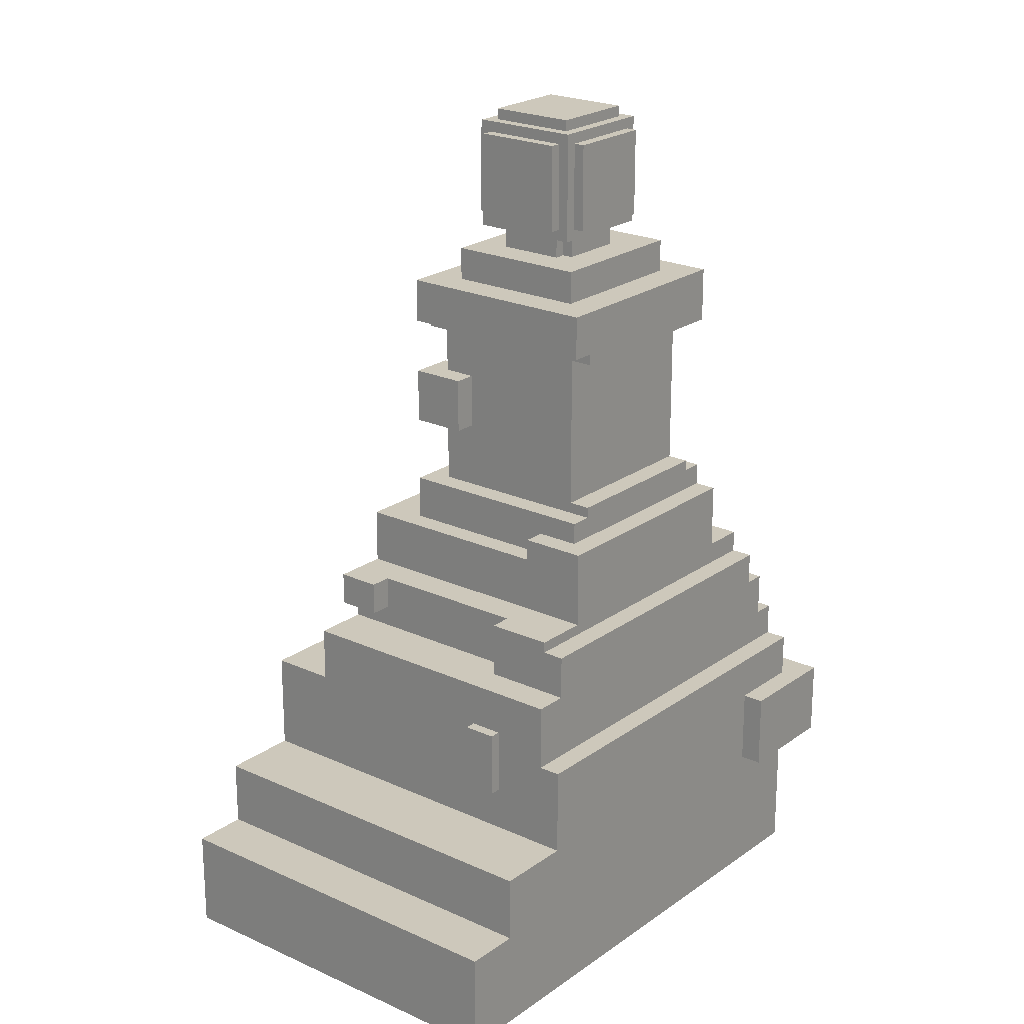
<metadata>
{"format":"obj","ext":"obj","renderer":"f3d","projection":"perspective","resolution":1024,"background":"white","views":[{"elev":22.0,"azim":163.9,"up":"+Z"}]}
</metadata>
<code>
g background_2_chess_1_chess_rock_resh003
v 14.59 -86.03 4.139
v 14.59 -86.03 1.508
v 13.38 -84.3 1.508
v 13.38 -84.3 4.139
v 9.605 -78.92 4.139
v 9.605 -78.92 2.297
v 8.699 -77.62 2.297
v 8.699 -77.62 4.139
v 15.27 -81.05 14.4
v 15.27 -81.05 10.45
v 13.01 -77.82 10.72
v 13.01 -77.82 14.4
v 15.53 -79.58 17.03
v 15.53 -79.58 16.51
v 14.63 -78.29 16.51
v 14.63 -78.29 17.03
v 14.84 -78.14 17.03
v 14.84 -78.14 16.51
v 14.69 -77.92 16.51
v 14.69 -77.92 17.03
v 16.22 -84.24 1.508
v 16.53 -84.67 1.508
v 16.53 -84.67 4.139
v 16.22 -84.24 4.139
v 10.85 -76.11 2.297
v 11.16 -76.55 2.297
v 11.16 -76.55 4.139
v 10.85 -76.11 4.139
v 15.98 -77.02 16.51
v 16.13 -77.23 16.51
v 16.13 -77.23 17.03
v 15.98 -77.02 17.03
v 16.35 -77.08 16.51
v 17.26 -78.37 16.51
v 17.26 -78.37 17.03
v 16.35 -77.08 17.03
v 16.46 -75.4 10.72
v 18.72 -78.63 10.45
v 18.72 -78.63 12.03
v 18.27 -77.99 12.03
v 18.27 -77.99 13.35
v 16.46 -75.4 14.4
v 18.72 -78.63 14.4
v 18.72 -78.63 13.35
v 16.53 -84.67 1.508
v 14.59 -86.03 1.508
v 14.59 -86.03 4.139
v 16.53 -84.67 4.139
v 18.29 -78.93 12.03
v 15.27 -81.05 10.45
v 15.27 -81.05 14.4
v 18.29 -78.93 13.35
v 18.72 -78.63 10.45
v 18.72 -78.63 12.03
v 18.72 -78.63 13.35
v 18.72 -78.63 14.4
v 17.26 -78.37 16.51
v 15.53 -79.58 16.51
v 15.53 -79.58 17.03
v 17.26 -78.37 17.03
v 10.25 -78.46 2.297
v 9.605 -78.92 2.297
v 9.605 -78.92 4.139
v 10.25 -78.46 4.139
v 13.38 -84.3 4.139
v 13.38 -84.3 1.508
v 14.03 -83.85 1.508
v 14.03 -83.85 4.139
v 14.63 -78.29 17.03
v 14.63 -78.29 16.51
v 14.84 -78.14 16.51
v 14.84 -78.14 17.03
v 16.13 -77.23 17.03
v 16.13 -77.23 16.51
v 16.35 -77.08 16.51
v 16.35 -77.08 17.03
v 14.69 -77.92 17.03
v 14.69 -77.92 16.51
v 15.98 -77.02 16.51
v 15.98 -77.02 17.03
v 13.01 -77.82 14.4
v 13.01 -77.82 10.72
v 16.46 -75.4 10.72
v 16.46 -75.4 14.4
v 8.699 -77.62 4.139
v 8.699 -77.62 2.297
v 10.85 -76.11 2.297
v 10.85 -76.11 4.139
v 14.93 -85.14 1.508
v 14.59 -86.03 1.508
v 16.53 -84.67 1.508
v 16.22 -84.24 1.508
v 13.38 -84.3 1.508
v 14.03 -83.85 1.508
v 9.647 -77.6 2.297
v 8.699 -77.62 2.297
v 9.605 -78.92 2.297
v 10.25 -78.46 2.297
v 11.16 -76.55 2.297
v 10.85 -76.11 2.297
v 16.53 -84.67 4.139
v 14.59 -86.03 4.139
v 14.93 -85.14 4.139
v 16.22 -84.24 4.139
v 13.38 -84.3 4.139
v 14.03 -83.85 4.139
v 9.605 -78.92 4.139
v 8.699 -77.62 4.139
v 9.647 -77.6 4.139
v 10.25 -78.46 4.139
v 11.16 -76.55 4.139
v 10.85 -76.11 4.139
v 14.93 -85.14 1.508
v 14.93 -85.14 -0.8601
v 9.647 -77.6 -0.8601
v 14.03 -83.85 1.508
v 10.25 -78.46 2.297
v 9.647 -77.6 2.297
v 14.03 -83.85 4.139
v 10.25 -78.46 4.139
v 9.949 -78.03 5.192
v 14.93 -85.14 4.139
v 14.93 -85.14 5.455
v 9.647 -77.6 4.139
v 9.647 -77.6 5.192
v 14.03 -83.85 5.455
v 14.03 -83.85 5.981
v 9.949 -78.03 5.981
v 14.46 -83.55 7.033
v 14.46 -83.55 5.981
v 10.38 -77.73 5.981
v 10.38 -77.73 7.033
v 14.89 -83.25 7.296
v 14.89 -83.25 7.033
v 10.81 -77.43 7.033
v 12.02 -79.15 7.296
v 11.11 -77.86 7.823
v 10.81 -77.43 7.823
v 12.02 -79.15 8.349
v 11.11 -77.86 8.349
v 15.1 -83.1 8.349
v 15.1 -83.1 7.296
v 12.23 -79 7.296
v 12.23 -79 8.349
v 15.75 -82.64 9.401
v 15.75 -82.64 8.349
v 11.97 -77.26 8.349
v 15.15 -81.78 9.401
v 12.28 -77.69 9.928
v 11.97 -77.26 9.928
v 15.15 -81.78 10.45
v 12.28 -77.69 10.45
v 15.15 -81.78 15.72
v 15.15 -81.78 14.4
v 12.28 -77.69 14.4
v 12.28 -77.69 15.72
v 12.71 -77.38 10.45
v 12.71 -77.38 10.72
v 15.34 -80.68 16.51
v 15.34 -80.68 15.72
v 13.38 -77.88 15.72
v 13.38 -77.88 16.51
v 15.25 -80.1 19.4
v 15.25 -80.1 17.29
v 14.04 -78.38 17.29
v 14.04 -78.38 19.4
v 15.47 -79.95 17.29
v 15.62 -80.16 17.03
v 14.11 -78.01 17.03
v 14.26 -78.22 17.29
v 15.47 -79.95 19.4
v 15.62 -80.16 19.66
v 14.26 -78.22 19.4
v 14.11 -78.01 19.66
v 15.99 -80.23 19.4
v 15.99 -80.23 17.29
v 15.83 -80.01 17.29
v 15.83 -80.01 19.4
v 14.32 -77.86 19.4
v 14.32 -77.86 17.29
v 14.17 -77.64 17.29
v 14.17 -77.64 19.4
v 15.68 -79.8 19.93
v 15.68 -79.8 19.66
v 14.48 -78.07 19.66
v 14.48 -78.07 19.93
v 18.59 -79.37 13.35
v 18.59 -79.37 12.03
v 18.29 -78.93 12.03
v 18.29 -78.93 13.35
v 17.56 -78.81 17.29
v 17.71 -79.02 17.29
v 17.71 -79.02 19.4
v 17.56 -78.81 19.4
v 15.9 -76.44 17.29
v 16.05 -76.65 17.29
v 16.05 -76.65 19.4
v 15.9 -76.44 19.4
v 16.2 -76.87 19.66
v 17.41 -78.59 19.66
v 17.41 -78.59 19.93
v 16.2 -76.87 19.93
v 16.26 -76.5 17.03
v 17.77 -78.65 17.03
v 17.62 -78.44 17.29
v 16.41 -76.72 17.29
v 17.62 -78.44 19.4
v 17.77 -78.65 19.66
v 16.41 -76.72 19.4
v 16.26 -76.5 19.66
v 16.63 -76.56 17.29
v 17.84 -78.29 17.29
v 17.84 -78.29 19.4
v 16.63 -76.56 19.4
v 16.39 -75.77 15.72
v 18.36 -78.57 15.72
v 18.36 -78.57 16.51
v 16.39 -75.77 16.51
v 16.16 -74.97 10.45
v 16.16 -74.97 10.72
v 19.02 -79.06 14.4
v 19.02 -79.06 14.66
v 16.16 -74.97 14.4
v 16.16 -74.97 14.66
v 19.46 -78.76 9.401
v 19.46 -78.76 10.45
v 17.19 -75.53 9.928
v 17.19 -75.53 9.401
v 16.59 -74.67 9.928
v 16.59 -74.67 10.45
v 18.7 -77.68 12.03
v 19.46 -78.76 12.03
v 19.46 -78.76 13.35
v 18.7 -77.68 13.35
v 16.59 -74.67 14.66
v 19.46 -78.76 14.66
v 19.46 -78.76 15.72
v 16.59 -74.67 15.72
v 16.72 -73.93 8.086
v 20.49 -79.32 8.086
v 20.49 -79.32 9.401
v 17.62 -75.23 9.401
v 17.62 -75.23 9.928
v 16.72 -73.93 9.928
v 18.27 -74.77 6.77
v 21.14 -78.87 6.77
v 21.14 -78.87 7.296
v 20.53 -78.01 7.296
v 20.53 -78.01 8.086
v 18.27 -74.77 8.086
v 17.49 -72.75 6.77
v 18.7 -74.47 6.77
v 17.79 -73.18 7.823
v 17.49 -72.75 7.823
v 18.7 -74.47 8.086
v 17.79 -73.18 8.086
v 20.96 -77.7 7.296
v 21.57 -78.57 7.296
v 21.57 -78.57 8.086
v 20.96 -77.7 8.086
v 17.84 -71.86 3.087
v 23.12 -79.41 3.087
v 19.35 -74.02 4.139
v 18.89 -73.37 4.139
v 18.14 -72.3 5.192
v 17.84 -71.86 5.192
v 23.12 -79.41 5.455
v 22.21 -78.11 5.455
v 19.35 -74.02 5.718
v 22.21 -78.11 6.77
v 18.89 -73.37 5.718
v 18.14 -72.3 6.77
v 19.11 -73.22 4.139
v 19.56 -73.87 4.139
v 19.56 -73.87 5.718
v 19.11 -73.22 5.718
v 19.34 -70.81 1.508
v 24.63 -78.35 1.508
v 24.63 -78.35 3.087
v 19.34 -70.81 3.087
v 20.42 -70.05 -0.8601
v 25.71 -77.59 -0.8601
v 25.71 -77.59 1.508
v 20.42 -70.05 1.508
v 16.22 -84.24 1.508
v 14.93 -85.14 -0.8601
v 14.93 -85.14 1.508
v 24.63 -78.35 1.508
v 25.71 -77.59 -0.8601
v 23.12 -79.41 3.087
v 16.22 -84.24 4.139
v 23.12 -79.41 5.455
v 14.93 -85.14 5.455
v 14.93 -85.14 4.139
v 24.63 -78.35 3.087
v 25.71 -77.59 1.508
v 14.46 -83.55 5.981
v 14.03 -83.85 5.455
v 14.03 -83.85 5.981
v 22.21 -78.11 5.455
v 21.14 -78.87 6.77
v 14.89 -83.25 7.033
v 14.46 -83.55 7.033
v 15.1 -83.1 7.296
v 14.89 -83.25 7.296
v 20.49 -79.32 8.086
v 15.75 -82.64 8.349
v 15.1 -83.1 8.349
v 15.75 -82.64 9.401
v 20.49 -79.32 9.401
v 21.14 -78.87 7.296
v 21.57 -78.57 7.296
v 21.57 -78.57 8.086
v 22.21 -78.11 6.77
v 19.02 -79.06 14.4
v 15.15 -81.78 14.4
v 15.15 -81.78 15.72
v 19.02 -79.06 14.66
v 19.46 -78.76 14.66
v 19.46 -78.76 15.72
v 19.46 -78.76 9.401
v 15.15 -81.78 9.401
v 15.15 -81.78 10.45
v 19.46 -78.76 10.45
v 19.46 -78.76 12.03
v 18.59 -79.37 12.03
v 18.59 -79.37 13.35
v 19.46 -78.76 13.35
v 17.71 -79.02 17.29
v 15.99 -80.23 17.29
v 15.99 -80.23 19.4
v 17.71 -79.02 19.4
v 18.36 -78.57 15.72
v 15.34 -80.68 15.72
v 15.34 -80.68 16.51
v 18.36 -78.57 16.51
v 15.83 -80.01 17.29
v 15.62 -80.16 17.03
v 15.62 -80.16 19.66
v 15.83 -80.01 19.4
v 17.56 -78.81 17.29
v 17.77 -78.65 17.03
v 17.56 -78.81 19.4
v 17.77 -78.65 19.66
v 15.47 -79.95 17.29
v 15.25 -80.1 17.29
v 15.25 -80.1 19.4
v 15.47 -79.95 19.4
v 17.41 -78.59 19.66
v 15.68 -79.8 19.66
v 15.68 -79.8 19.93
v 17.41 -78.59 19.93
v 17.84 -78.29 17.29
v 17.62 -78.44 17.29
v 17.62 -78.44 19.4
v 17.84 -78.29 19.4
v 12.23 -79 7.296
v 12.02 -79.15 7.296
v 12.02 -79.15 8.349
v 12.23 -79 8.349
v 17.62 -75.23 9.401
v 17.19 -75.53 9.401
v 17.19 -75.53 9.928
v 17.62 -75.23 9.928
v 18.7 -74.47 6.77
v 18.27 -74.77 6.77
v 18.27 -74.77 8.086
v 18.7 -74.47 8.086
v 19.56 -73.87 4.139
v 19.35 -74.02 4.139
v 19.35 -74.02 5.718
v 19.56 -73.87 5.718
v 20.53 -78.01 8.086
v 20.53 -78.01 7.296
v 20.96 -77.7 7.296
v 20.96 -77.7 8.086
v 18.27 -77.99 13.35
v 18.27 -77.99 12.03
v 18.7 -77.68 12.03
v 18.7 -77.68 13.35
v 14.04 -78.38 19.4
v 14.04 -78.38 17.29
v 14.26 -78.22 17.29
v 14.26 -78.22 19.4
v 14.48 -78.07 19.93
v 14.48 -78.07 19.66
v 16.2 -76.87 19.66
v 16.2 -76.87 19.93
v 16.41 -76.72 19.4
v 16.41 -76.72 17.29
v 16.63 -76.56 17.29
v 16.63 -76.56 19.4
v 14.11 -78.01 19.66
v 14.11 -78.01 17.03
v 14.32 -77.86 17.29
v 14.32 -77.86 19.4
v 16.05 -76.65 17.29
v 16.26 -76.5 17.03
v 16.05 -76.65 19.4
v 16.26 -76.5 19.66
v 14.17 -77.64 19.4
v 14.17 -77.64 17.29
v 15.9 -76.44 17.29
v 15.9 -76.44 19.4
v 13.38 -77.88 16.51
v 13.38 -77.88 15.72
v 16.39 -75.77 15.72
v 16.39 -75.77 16.51
v 18.89 -73.37 5.718
v 18.89 -73.37 4.139
v 19.11 -73.22 4.139
v 19.11 -73.22 5.718
v 12.28 -77.69 9.928
v 12.71 -77.38 10.45
v 12.28 -77.69 10.45
v 16.16 -74.97 10.45
v 16.59 -74.67 9.928
v 12.71 -77.38 10.72
v 16.16 -74.97 10.72
v 16.59 -74.67 10.45
v 12.28 -77.69 15.72
v 12.28 -77.69 14.4
v 16.16 -74.97 14.4
v 16.16 -74.97 14.66
v 16.59 -74.67 14.66
v 16.59 -74.67 15.72
v 11.11 -77.86 7.823
v 11.97 -77.26 8.349
v 11.11 -77.86 8.349
v 16.72 -73.93 8.086
v 17.79 -73.18 7.823
v 11.97 -77.26 9.928
v 16.72 -73.93 9.928
v 17.79 -73.18 8.086
v 9.949 -78.03 5.192
v 18.14 -72.3 5.192
v 10.38 -77.73 5.981
v 9.949 -78.03 5.981
v 17.49 -72.75 6.77
v 10.81 -77.43 7.033
v 10.38 -77.73 7.033
v 10.81 -77.43 7.823
v 17.49 -72.75 7.823
v 18.14 -72.3 6.77
v 9.647 -77.6 -0.8601
v 11.16 -76.55 2.297
v 9.647 -77.6 2.297
v 19.34 -70.81 1.508
v 20.42 -70.05 -0.8601
v 17.84 -71.86 3.087
v 11.16 -76.55 4.139
v 17.84 -71.86 5.192
v 9.647 -77.6 5.192
v 9.647 -77.6 4.139
v 19.34 -70.81 3.087
v 20.42 -70.05 1.508
v 9.647 -77.6 -0.8601
v 14.93 -85.14 -0.8601
v 25.71 -77.59 -0.8601
v 20.42 -70.05 -0.8601
v 18.89 -73.37 4.139
v 19.35 -74.02 4.139
v 19.56 -73.87 4.139
v 19.11 -73.22 4.139
v 20.53 -78.01 7.296
v 21.14 -78.87 7.296
v 21.57 -78.57 7.296
v 20.96 -77.7 7.296
v 18.29 -78.93 12.03
v 18.59 -79.37 12.03
v 19.46 -78.76 12.03
v 18.72 -78.63 12.03
v 18.27 -77.99 12.03
v 18.7 -77.68 12.03
v 15.27 -81.05 14.4
v 15.15 -81.78 14.4
v 19.02 -79.06 14.4
v 18.72 -78.63 14.4
v 13.01 -77.82 14.4
v 12.28 -77.69 14.4
v 16.46 -75.4 14.4
v 16.16 -74.97 14.4
v 16.16 -74.97 14.66
v 19.02 -79.06 14.66
v 19.46 -78.76 14.66
v 16.59 -74.67 14.66
v 15.53 -79.58 17.03
v 15.62 -80.16 17.03
v 17.77 -78.65 17.03
v 17.26 -78.37 17.03
v 14.63 -78.29 17.03
v 14.11 -78.01 17.03
v 16.35 -77.08 17.03
v 16.26 -76.5 17.03
v 14.69 -77.92 17.03
v 14.84 -78.14 17.03
v 15.98 -77.02 17.03
v 16.13 -77.23 17.03
v 15.83 -80.01 17.29
v 15.99 -80.23 17.29
v 17.71 -79.02 17.29
v 17.56 -78.81 17.29
v 14.04 -78.38 17.29
v 15.25 -80.1 17.29
v 15.47 -79.95 17.29
v 14.26 -78.22 17.29
v 16.41 -76.72 17.29
v 17.62 -78.44 17.29
v 17.84 -78.29 17.29
v 16.63 -76.56 17.29
v 14.17 -77.64 17.29
v 14.32 -77.86 17.29
v 16.05 -76.65 17.29
v 15.9 -76.44 17.29
v 25.71 -77.59 1.508
v 24.63 -78.35 1.508
v 19.34 -70.81 1.508
v 20.42 -70.05 1.508
v 24.63 -78.35 3.087
v 23.12 -79.41 3.087
v 17.84 -71.86 3.087
v 19.34 -70.81 3.087
v 18.14 -72.3 5.192
v 9.949 -78.03 5.192
v 9.647 -77.6 5.192
v 17.84 -71.86 5.192
v 23.12 -79.41 5.455
v 14.93 -85.14 5.455
v 14.03 -83.85 5.455
v 22.21 -78.11 5.455
v 19.56 -73.87 5.718
v 19.35 -74.02 5.718
v 18.89 -73.37 5.718
v 19.11 -73.22 5.718
v 14.46 -83.55 5.981
v 14.03 -83.85 5.981
v 9.949 -78.03 5.981
v 10.38 -77.73 5.981
v 22.21 -78.11 6.77
v 21.14 -78.87 6.77
v 18.27 -74.77 6.77
v 18.7 -74.47 6.77
v 17.49 -72.75 6.77
v 18.14 -72.3 6.77
v 14.89 -83.25 7.033
v 14.46 -83.55 7.033
v 10.38 -77.73 7.033
v 10.81 -77.43 7.033
v 15.1 -83.1 7.296
v 14.89 -83.25 7.296
v 12.02 -79.15 7.296
v 12.23 -79 7.296
v 17.79 -73.18 7.823
v 11.11 -77.86 7.823
v 10.81 -77.43 7.823
v 17.49 -72.75 7.823
v 21.57 -78.57 8.086
v 20.49 -79.32 8.086
v 20.53 -78.01 8.086
v 20.96 -77.7 8.086
v 18.27 -74.77 8.086
v 16.72 -73.93 8.086
v 18.7 -74.47 8.086
v 17.79 -73.18 8.086
v 15.75 -82.64 8.349
v 15.1 -83.1 8.349
v 12.23 -79 8.349
v 11.97 -77.26 8.349
v 11.11 -77.86 8.349
v 12.02 -79.15 8.349
v 20.49 -79.32 9.401
v 15.75 -82.64 9.401
v 15.15 -81.78 9.401
v 19.46 -78.76 9.401
v 17.19 -75.53 9.401
v 17.62 -75.23 9.401
v 17.62 -75.23 9.928
v 17.19 -75.53 9.928
v 16.59 -74.67 9.928
v 16.72 -73.93 9.928
v 11.97 -77.26 9.928
v 12.28 -77.69 9.928
v 19.46 -78.76 10.45
v 15.15 -81.78 10.45
v 15.27 -81.05 10.45
v 18.72 -78.63 10.45
v 12.28 -77.69 10.45
v 12.71 -77.38 10.45
v 16.16 -74.97 10.45
v 16.59 -74.67 10.45
v 16.46 -75.4 10.72
v 13.01 -77.82 10.72
v 12.71 -77.38 10.72
v 16.16 -74.97 10.72
v 19.46 -78.76 13.35
v 18.59 -79.37 13.35
v 18.29 -78.93 13.35
v 18.72 -78.63 13.35
v 18.27 -77.99 13.35
v 18.7 -77.68 13.35
v 19.46 -78.76 15.72
v 15.15 -81.78 15.72
v 15.34 -80.68 15.72
v 18.36 -78.57 15.72
v 13.38 -77.88 15.72
v 12.28 -77.69 15.72
v 16.39 -75.77 15.72
v 16.59 -74.67 15.72
v 18.36 -78.57 16.51
v 15.34 -80.68 16.51
v 15.53 -79.58 16.51
v 17.26 -78.37 16.51
v 14.63 -78.29 16.51
v 13.38 -77.88 16.51
v 16.35 -77.08 16.51
v 16.39 -75.77 16.51
v 14.69 -77.92 16.51
v 14.84 -78.14 16.51
v 15.98 -77.02 16.51
v 16.13 -77.23 16.51
v 17.71 -79.02 19.4
v 15.99 -80.23 19.4
v 15.83 -80.01 19.4
v 17.56 -78.81 19.4
v 15.47 -79.95 19.4
v 15.25 -80.1 19.4
v 14.04 -78.38 19.4
v 14.26 -78.22 19.4
v 17.84 -78.29 19.4
v 17.62 -78.44 19.4
v 16.41 -76.72 19.4
v 16.63 -76.56 19.4
v 16.05 -76.65 19.4
v 14.32 -77.86 19.4
v 14.17 -77.64 19.4
v 15.9 -76.44 19.4
v 17.77 -78.65 19.66
v 15.62 -80.16 19.66
v 15.68 -79.8 19.66
v 17.41 -78.59 19.66
v 14.48 -78.07 19.66
v 14.11 -78.01 19.66
v 16.2 -76.87 19.66
v 16.26 -76.5 19.66
v 17.41 -78.59 19.93
v 15.68 -79.8 19.93
v 14.48 -78.07 19.93
v 16.2 -76.87 19.93
g background_2_chess_1_chess_rock_resh003_0
f 3 2 1
f 4 3 1
f 7 6 5
f 8 7 5
f 11 10 9
f 12 11 9
f 15 14 13
f 16 15 13
f 19 18 17
f 20 19 17
f 23 22 21
f 24 23 21
f 27 26 25
f 28 27 25
f 31 30 29
f 32 31 29
f 35 34 33
f 36 35 33
f 39 38 37
f 40 39 37
f 41 40 37
f 42 41 37
f 42 43 41
f 43 44 41
f 47 46 45
f 48 47 45
f 51 50 49
f 52 51 49
f 49 50 53
f 54 49 53
f 51 52 55
f 56 51 55
f 59 58 57
f 60 59 57
f 63 62 61
f 64 63 61
f 67 66 65
f 68 67 65
f 71 70 69
f 72 71 69
f 75 74 73
f 76 75 73
f 79 78 77
f 80 79 77
f 83 82 81
f 84 83 81
f 87 86 85
f 88 87 85
f 91 90 89
f 92 91 89
f 89 90 93
f 94 89 93
f 97 96 95
f 98 97 95
f 99 95 96
f 100 99 96
f 103 102 101
f 104 103 101
f 105 102 103
f 106 105 103
f 109 108 107
f 110 109 107
f 108 109 111
f 112 108 111
g background_2_chess_1_chess_rock_resh003_1
f 115 114 113
f 116 115 113
f 115 116 117
f 118 115 117
f 117 116 119
f 120 117 119
f 120 119 121
f 119 122 121
f 122 123 121
f 124 120 121
f 125 124 121
f 121 123 126
f 121 126 127
f 128 121 127
f 131 130 129
f 132 131 129
f 135 134 133
f 136 135 133
f 135 136 137
f 138 135 137
f 137 136 139
f 140 137 139
f 143 142 141
f 144 143 141
f 147 146 145
f 148 147 145
f 147 148 149
f 150 147 149
f 149 148 151
f 152 149 151
f 155 154 153
f 156 155 153
f 157 10 11
f 158 157 11
f 161 160 159
f 162 161 159
f 165 164 163
f 166 165 163
f 169 168 167
f 170 169 167
f 167 168 171
f 168 172 171
f 169 170 173
f 173 171 172
f 174 169 173
f 174 173 172
f 177 176 175
f 178 177 175
f 181 180 179
f 182 181 179
f 185 184 183
f 186 185 183
f 189 188 187
f 190 189 187
f 193 192 191
f 194 193 191
f 197 196 195
f 198 197 195
f 201 200 199
f 202 201 199
f 205 204 203
f 206 205 203
f 205 207 204
f 207 208 204
f 209 206 203
f 208 207 209
f 210 209 203
f 210 208 209
f 213 212 211
f 214 213 211
f 217 216 215
f 218 217 215
f 37 38 219
f 220 37 219
f 222 221 43
f 42 222 43
f 222 42 223
f 224 222 223
f 227 226 225
f 228 227 225
f 226 227 229
f 230 226 229
f 233 232 231
f 234 233 231
f 237 236 235
f 238 237 235
f 241 240 239
f 242 241 239
f 243 242 239
f 244 243 239
f 247 246 245
f 248 247 245
f 249 248 245
f 250 249 245
f 253 252 251
f 254 253 251
f 255 252 253
f 256 255 253
f 259 258 257
f 260 259 257
f 263 262 261
f 264 263 261
f 265 264 261
f 266 265 261
f 267 262 263
f 268 267 263
f 263 269 268
f 269 270 268
f 271 264 265
f 270 269 271
f 272 271 265
f 272 270 271
f 275 274 273
f 276 275 273
f 279 278 277
f 280 279 277
f 283 282 281
f 284 283 281
f 287 286 285
f 285 286 288
f 286 289 288
f 290 285 288
f 291 285 290
f 292 291 290
f 292 293 291
f 293 294 291
f 295 290 288
f 288 289 296
f 299 298 297
f 297 298 300
f 301 297 300
f 302 297 301
f 303 297 302
f 304 302 301
f 305 302 304
f 304 301 306
f 307 304 306
f 308 304 307
f 309 307 306
f 310 309 306
f 306 301 311
f 306 311 312
f 313 306 312
f 301 300 314
f 317 316 315
f 318 317 315
f 317 318 319
f 320 317 319
f 323 322 321
f 324 323 321
f 327 326 325
f 328 327 325
f 331 330 329
f 332 331 329
f 335 334 333
f 336 335 333
f 339 338 337
f 340 339 337
f 337 338 341
f 338 342 341
f 339 340 343
f 343 341 342
f 344 339 343
f 344 343 342
f 347 346 345
f 348 347 345
f 351 350 349
f 352 351 349
f 355 354 353
f 356 355 353
f 359 358 357
f 360 359 357
f 363 362 361
f 364 363 361
f 367 366 365
f 368 367 365
f 371 370 369
f 372 371 369
f 375 374 373
f 376 375 373
f 379 378 377
f 380 379 377
f 383 382 381
f 384 383 381
f 387 386 385
f 388 387 385
f 391 390 389
f 392 391 389
f 395 394 393
f 396 395 393
f 395 397 394
f 397 398 394
f 399 396 393
f 398 397 399
f 400 399 393
f 400 398 399
f 403 402 401
f 404 403 401
f 407 406 405
f 408 407 405
f 411 410 409
f 412 411 409
f 415 414 413
f 414 416 413
f 416 417 413
f 416 414 418
f 419 416 418
f 416 420 417
f 423 422 421
f 424 423 421
f 425 424 421
f 426 425 421
f 429 428 427
f 428 430 427
f 430 431 427
f 430 428 432
f 433 430 432
f 430 434 431
f 437 436 435
f 438 437 435
f 439 436 437
f 440 439 437
f 441 440 437
f 439 440 442
f 443 439 442
f 439 444 436
f 447 446 445
f 446 448 445
f 448 449 445
f 448 446 450
f 450 446 451
f 452 450 451
f 452 451 453
f 451 454 453
f 455 448 450
f 448 456 449
f 459 458 457
f 460 459 457
f 463 462 461
f 464 463 461
f 467 466 465
f 468 467 465
f 471 470 469
f 472 471 469
f 471 472 473
f 474 471 473
f 477 476 475
f 478 477 475
f 475 476 479
f 476 480 479
f 481 479 480
f 482 481 480
f 485 484 483
f 486 485 483
f 489 488 487
f 490 489 487
f 487 488 491
f 488 492 491
f 489 490 493
f 494 489 493
f 491 492 495
f 496 491 495
f 494 493 497
f 497 495 492
f 494 497 492
f 493 498 497
f 501 500 499
f 502 501 499
f 505 504 503
f 506 505 503
f 509 508 507
f 510 509 507
f 513 512 511
f 514 513 511
f 517 516 515
f 518 517 515
f 521 520 519
f 522 521 519
f 525 524 523
f 526 525 523
f 529 528 527
f 530 529 527
f 533 532 531
f 534 533 531
f 537 536 535
f 538 537 535
f 541 540 539
f 542 541 539
f 543 542 539
f 544 543 539
f 547 546 545
f 548 547 545
f 551 550 549
f 552 551 549
f 555 554 553
f 556 555 553
f 559 558 557
f 560 559 557
f 559 561 558
f 561 562 558
f 562 561 563
f 564 562 563
f 567 566 565
f 568 567 565
f 568 569 567
f 569 570 567
f 573 572 571
f 574 573 571
f 575 574 571
f 576 575 571
f 579 578 577
f 580 579 577
f 580 581 579
f 581 582 579
f 585 584 583
f 586 585 583
f 587 584 585
f 588 587 585
f 589 586 583
f 590 589 583
f 593 592 591
f 594 593 591
f 597 596 595
f 598 597 595
f 599 598 595
f 600 599 595
f 603 602 601
f 604 603 601
f 603 605 602
f 605 606 602
f 607 604 601
f 606 605 607
f 608 607 601
f 608 606 607
f 611 610 609
f 612 611 609
f 611 613 610
f 613 614 610
f 615 612 609
f 616 615 609
f 617 614 613
f 618 617 613
f 616 619 615
f 614 617 619
f 616 614 619
f 619 620 615
f 623 622 621
f 624 623 621
f 627 626 625
f 628 627 625
f 631 630 629
f 632 631 629
f 635 634 633
f 636 635 633
f 639 638 637
f 640 639 637
f 639 641 638
f 641 642 638
f 643 640 637
f 642 641 643
f 644 643 637
f 644 642 643
f 647 646 645
f 648 647 645

</code>
